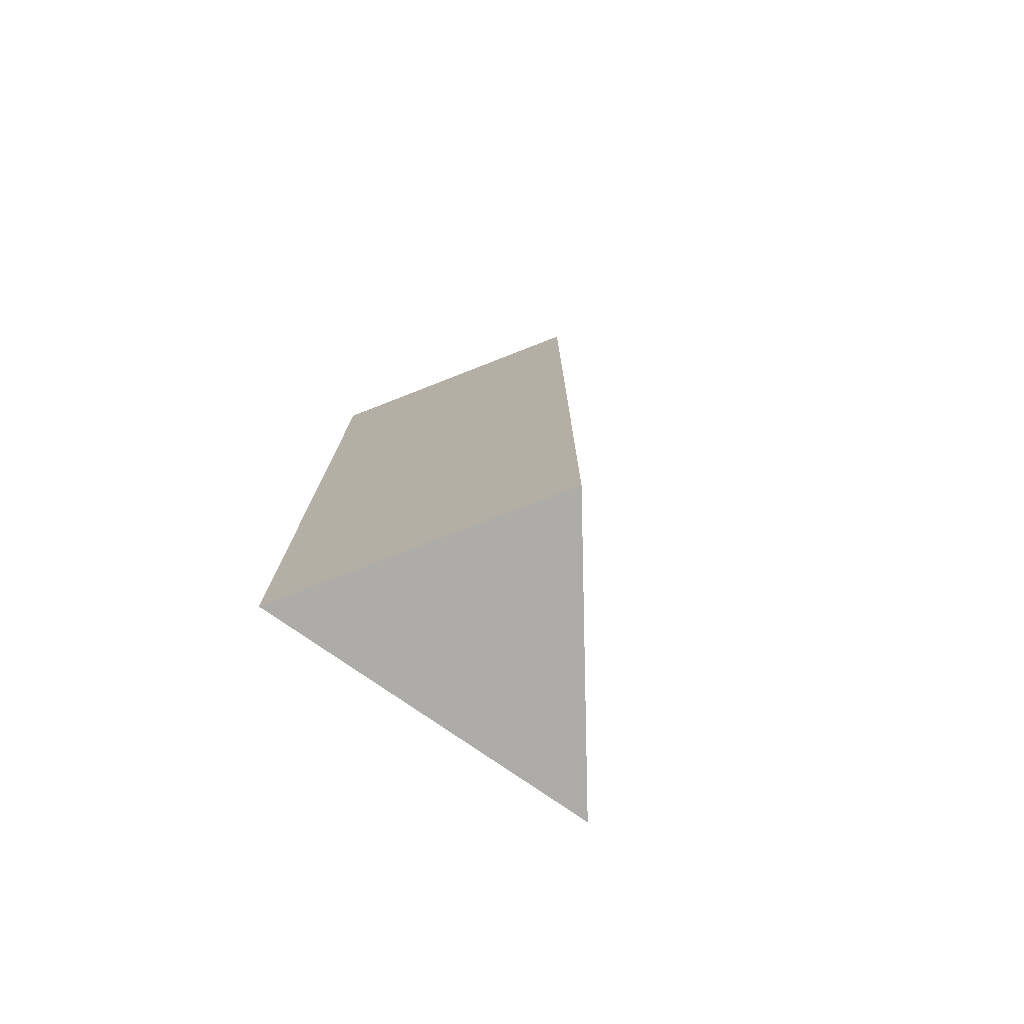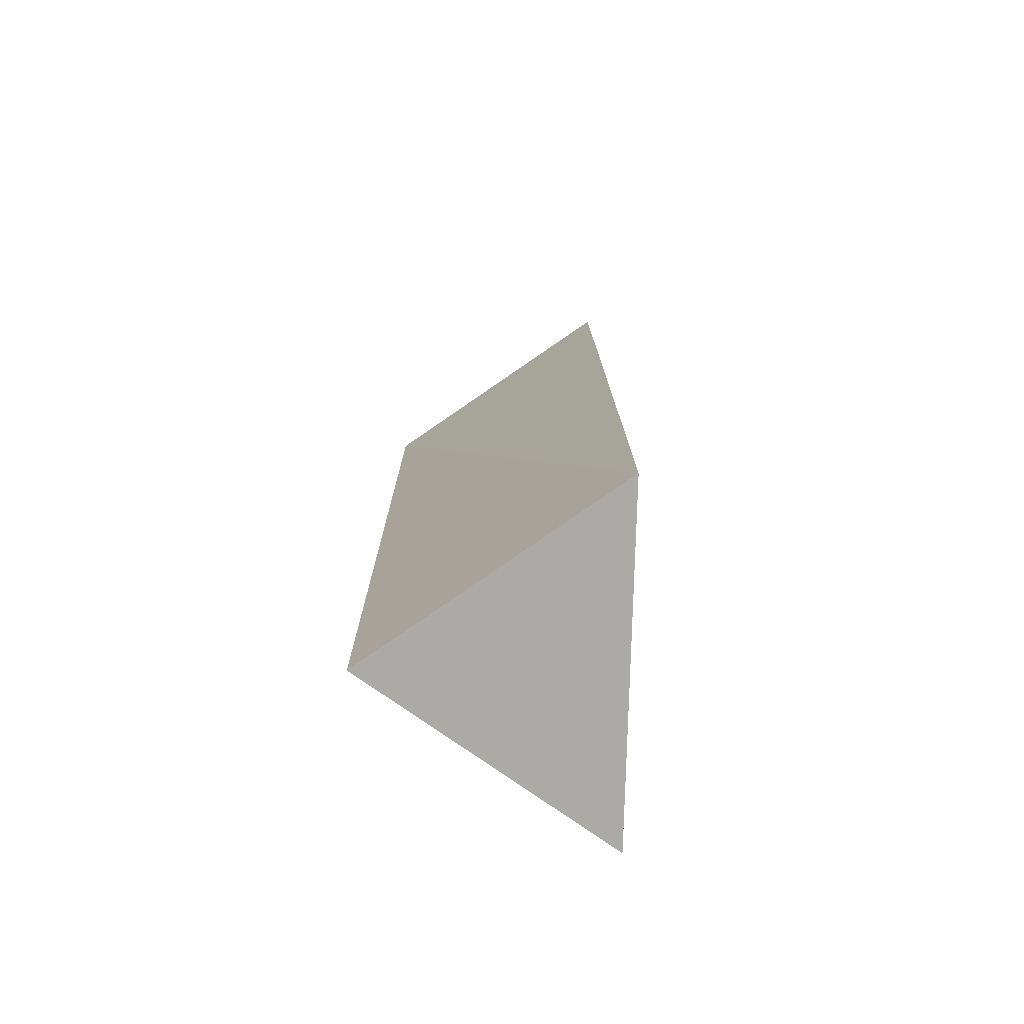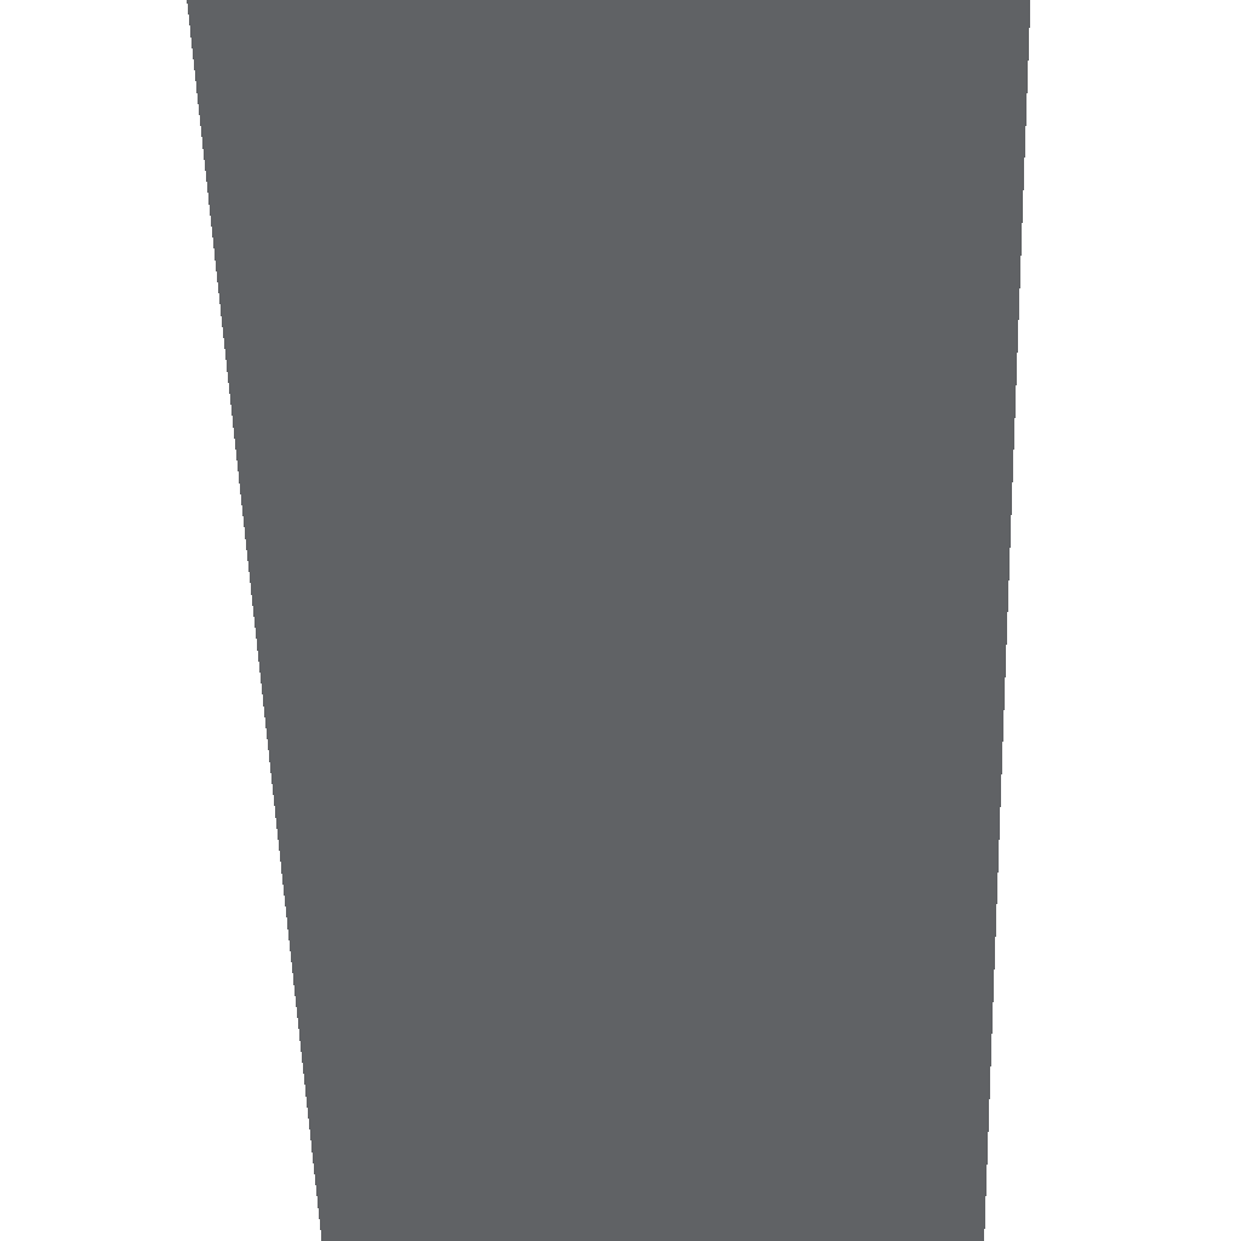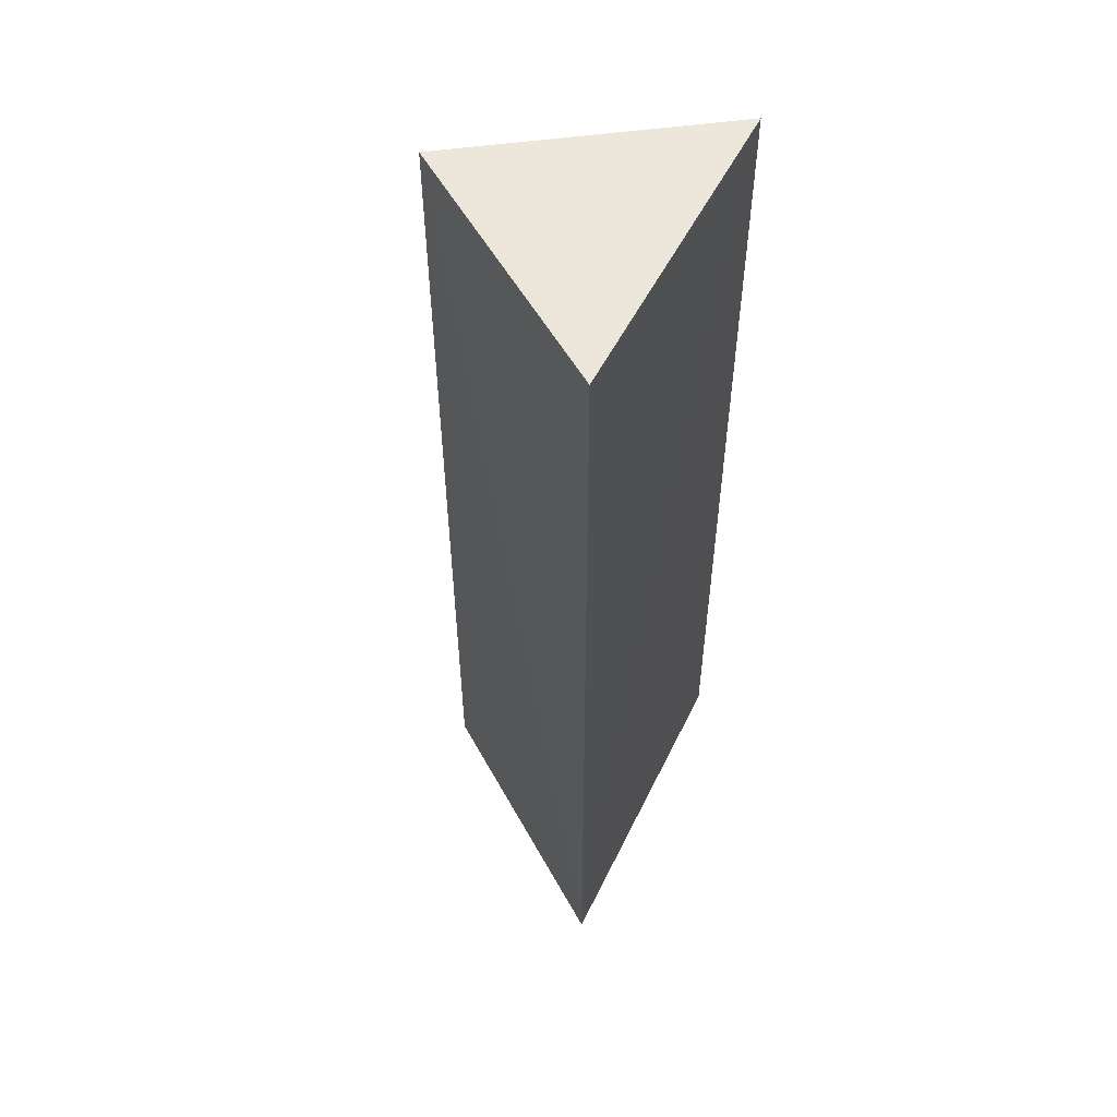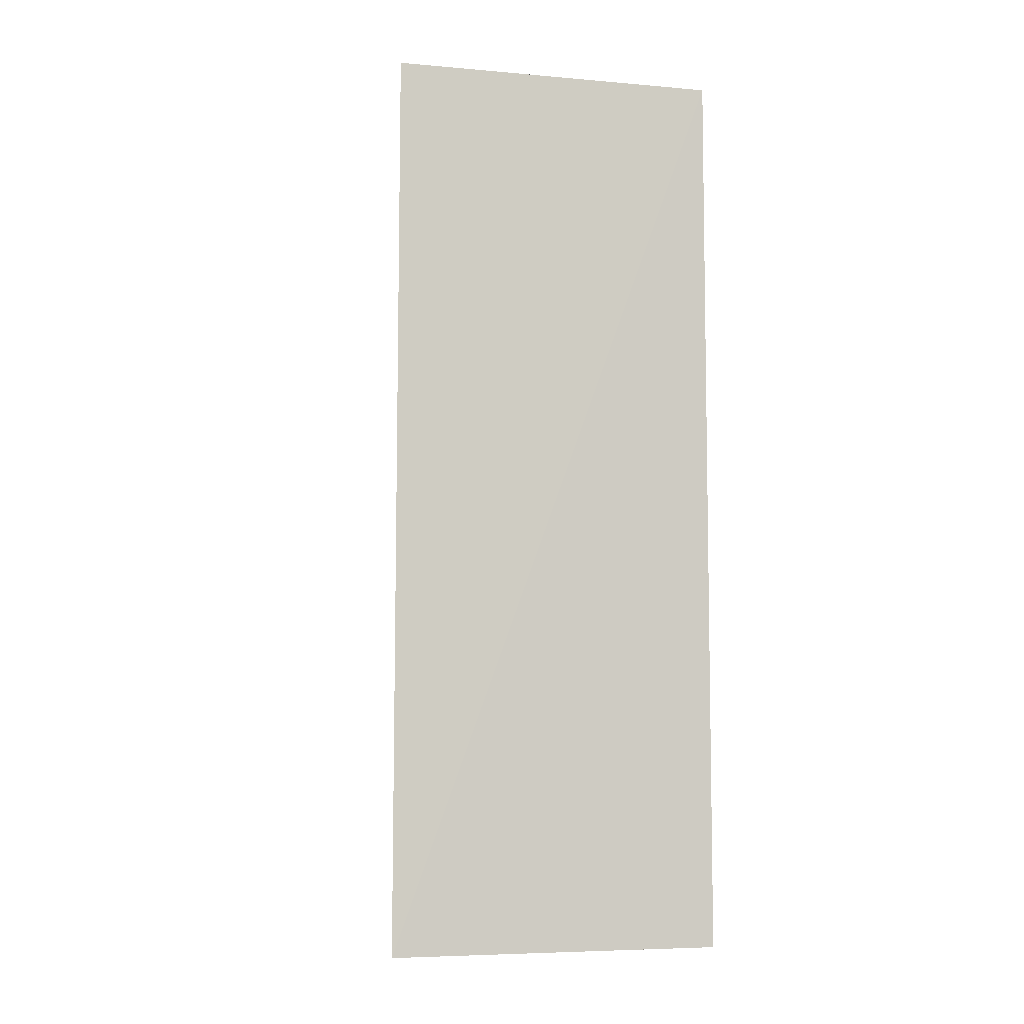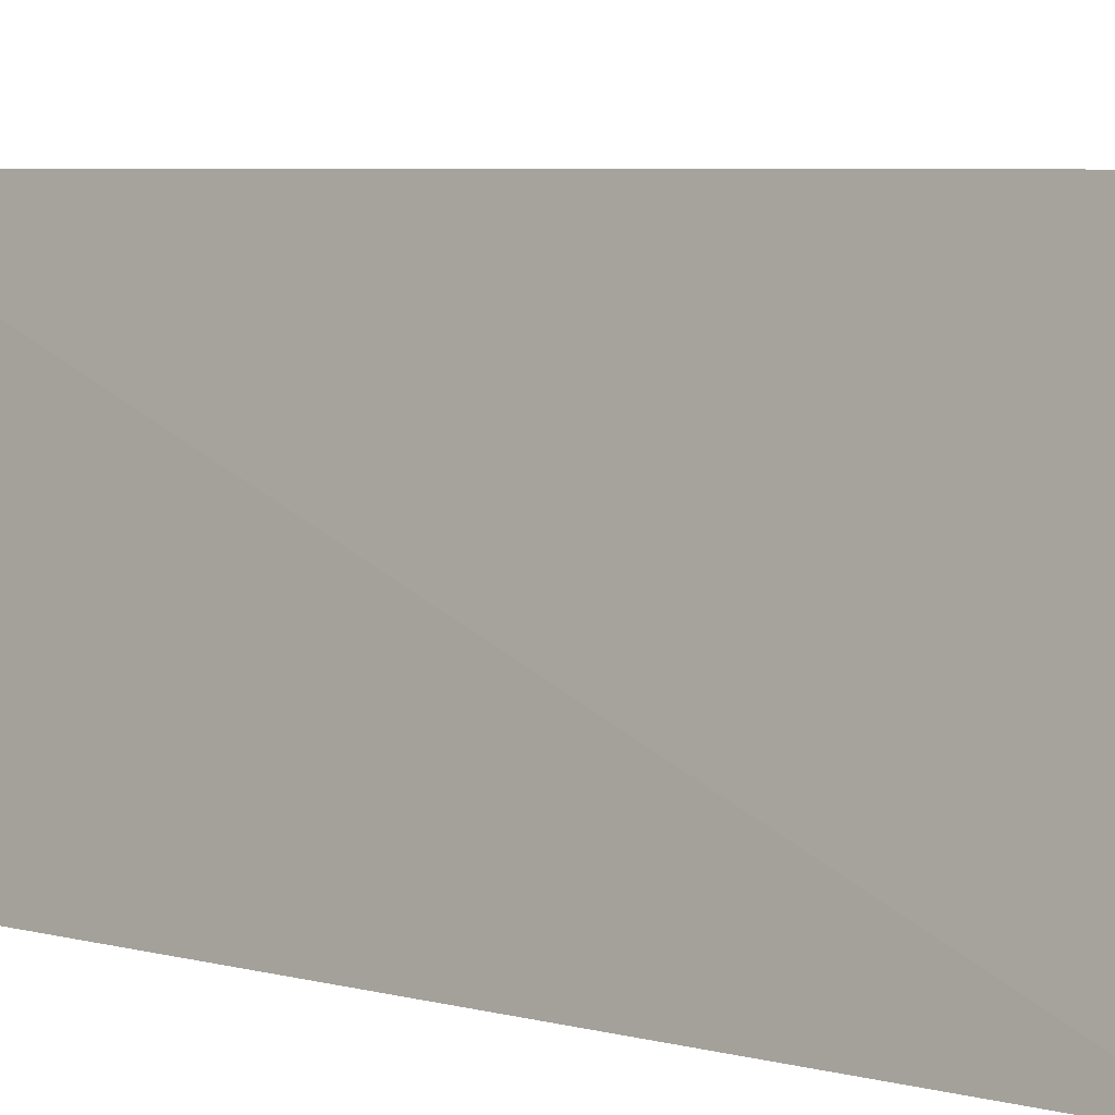
<metadata>
{"format":"obj","ext":"obj","renderer":"f3d","projection":"perspective","resolution":1024,"background":"white","views":[{"elev":-76.9,"azim":44.2,"up":"+Z"},{"elev":-76.0,"azim":167.7,"up":"+Z"},{"elev":-44.3,"azim":-178.4,"up":"+Y"},{"elev":53.7,"azim":-165.4,"up":"+Z"},{"elev":-6.7,"azim":-116.0,"up":"+Z"},{"elev":4.5,"azim":-45.6,"up":"+Y"}]}
</metadata>
<code>
v -0.04325 -0.02961 0.0742
v -0.03263 -0.04097 0.0742
v -0.04345 -0.0294 0.02575
v -0.03279 -0.04097 0.02574
v -0.04683 -0.04695 0.07421
v -0.04002 -0.03375 0.07422
v -0.04683 -0.04695 0.02575
f 1 2 3
f 3 2 4
f 5 1 3
f 6 5 2
f 6 2 1
f 6 1 5
f 7 4 2
f 7 2 5
f 7 5 3
f 7 3 4

</code>
